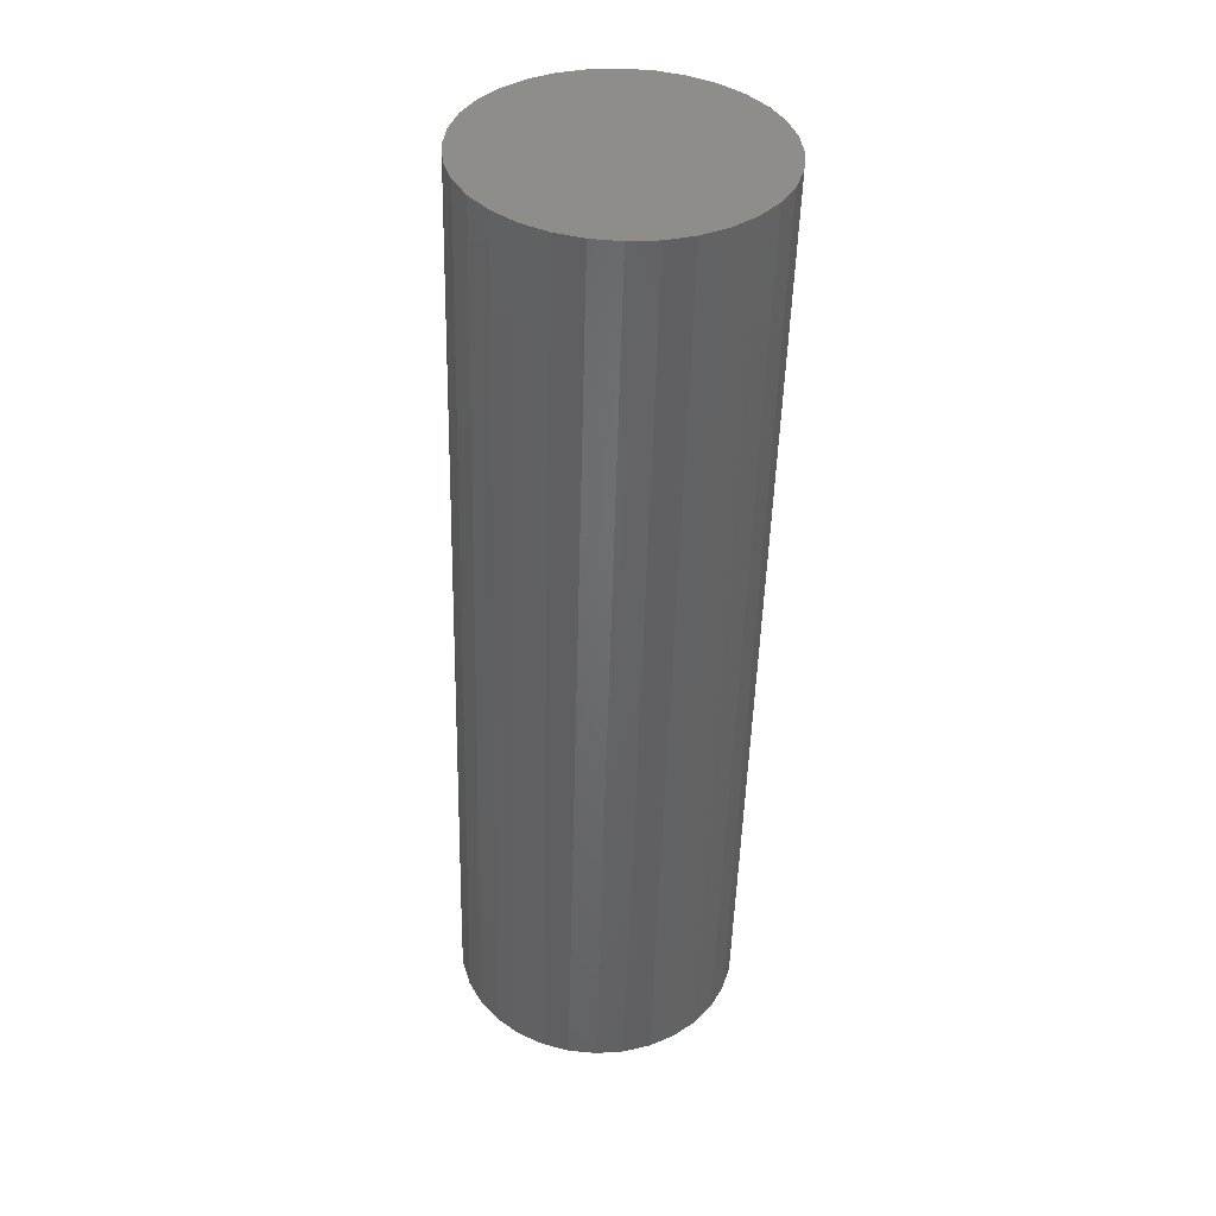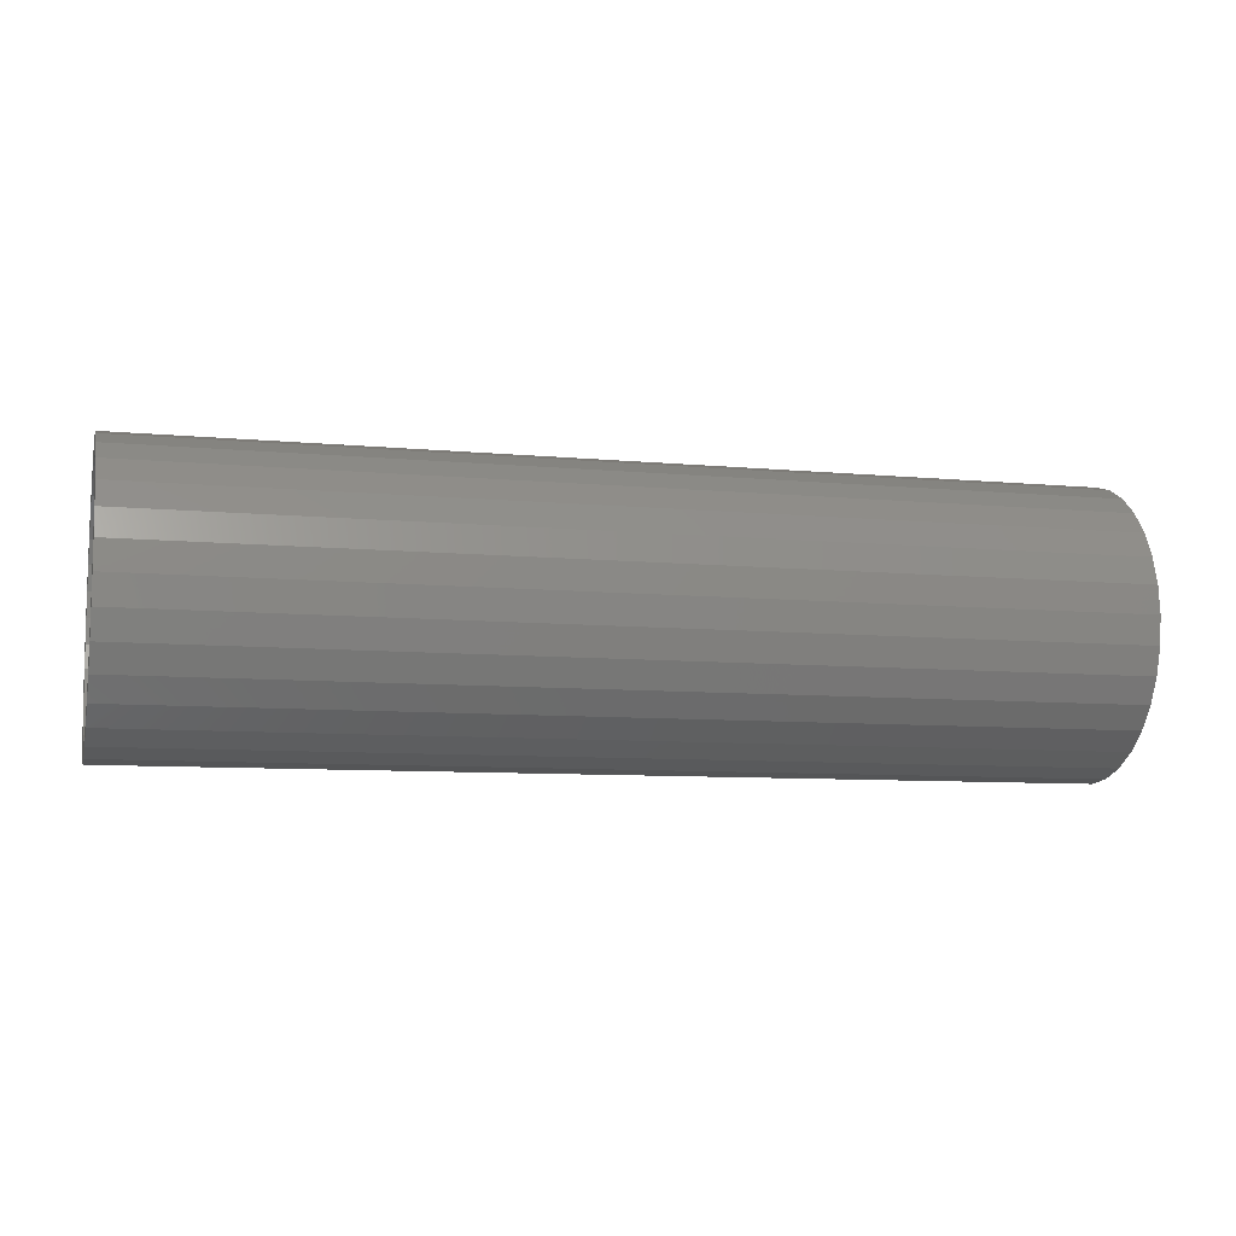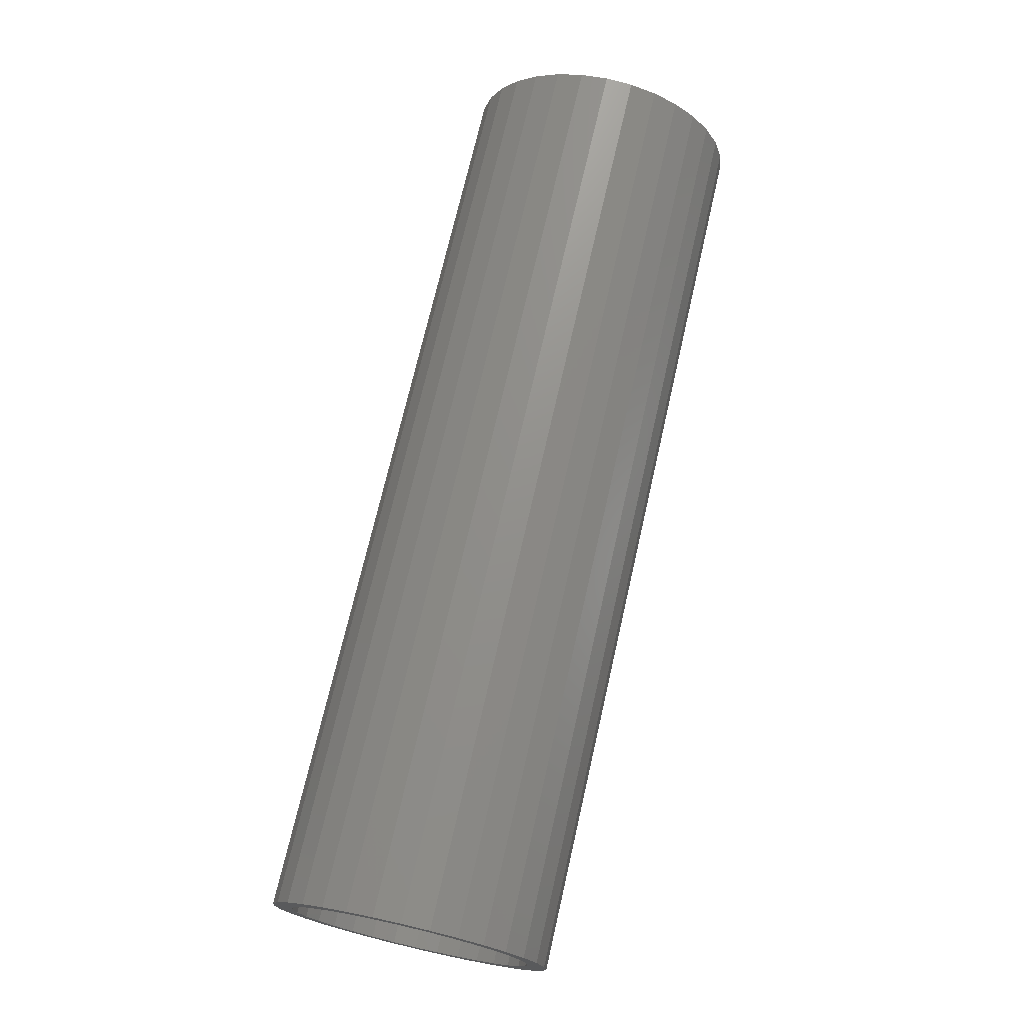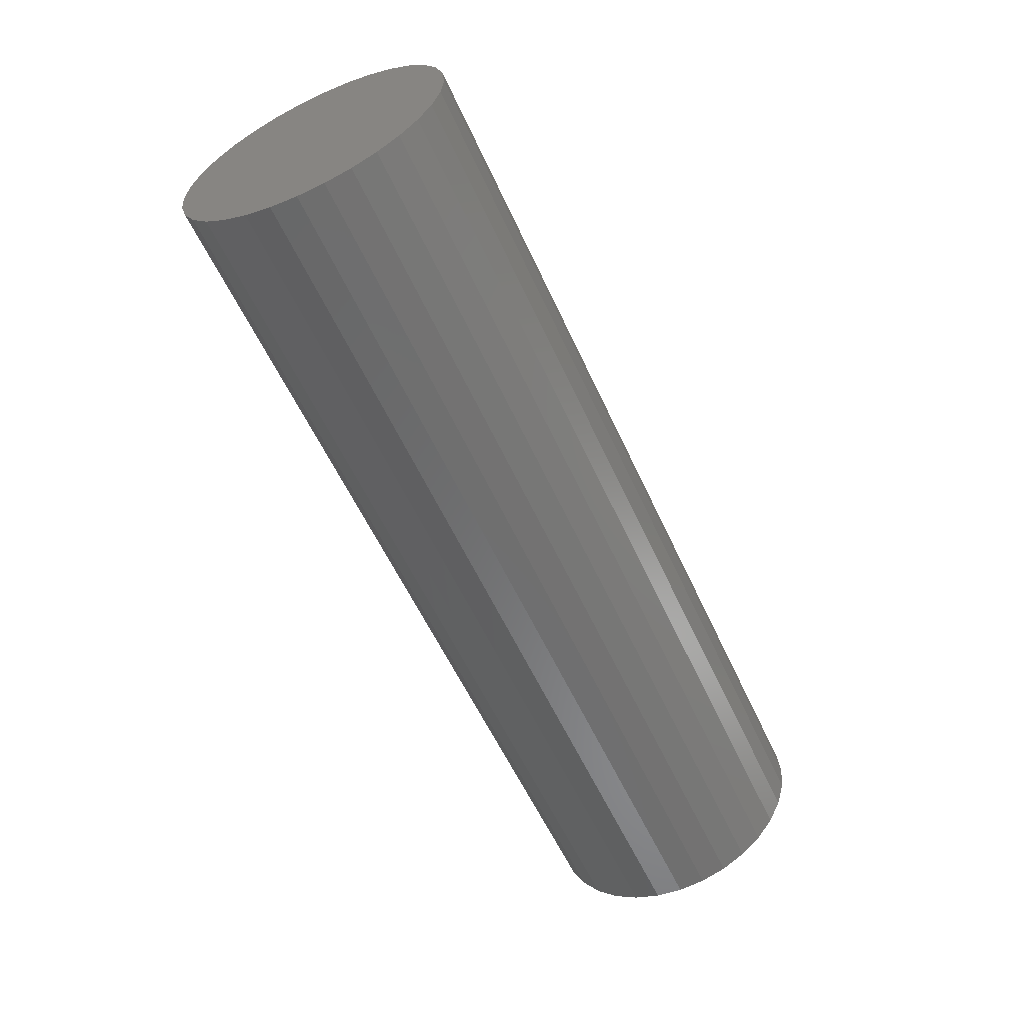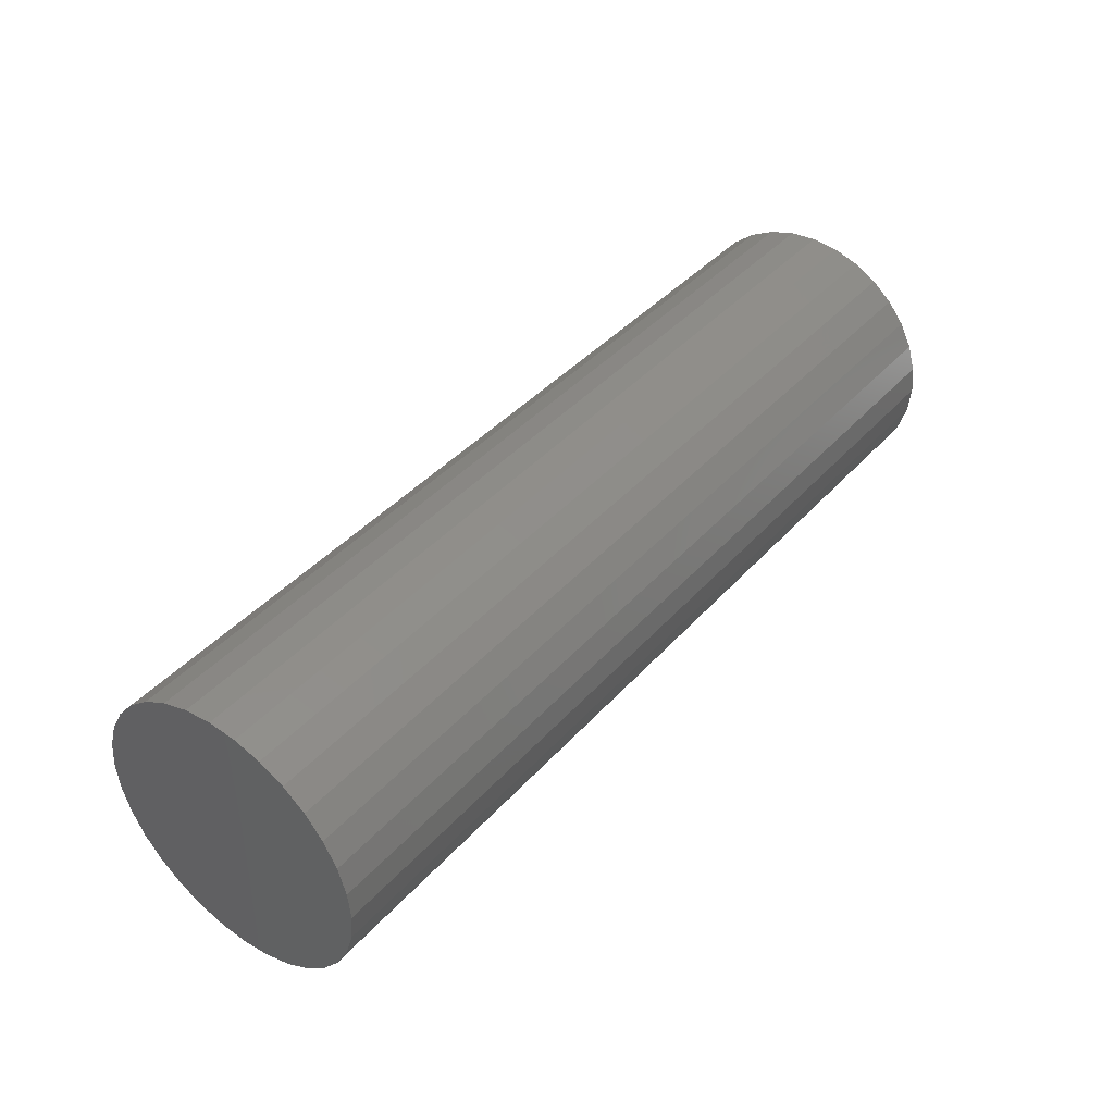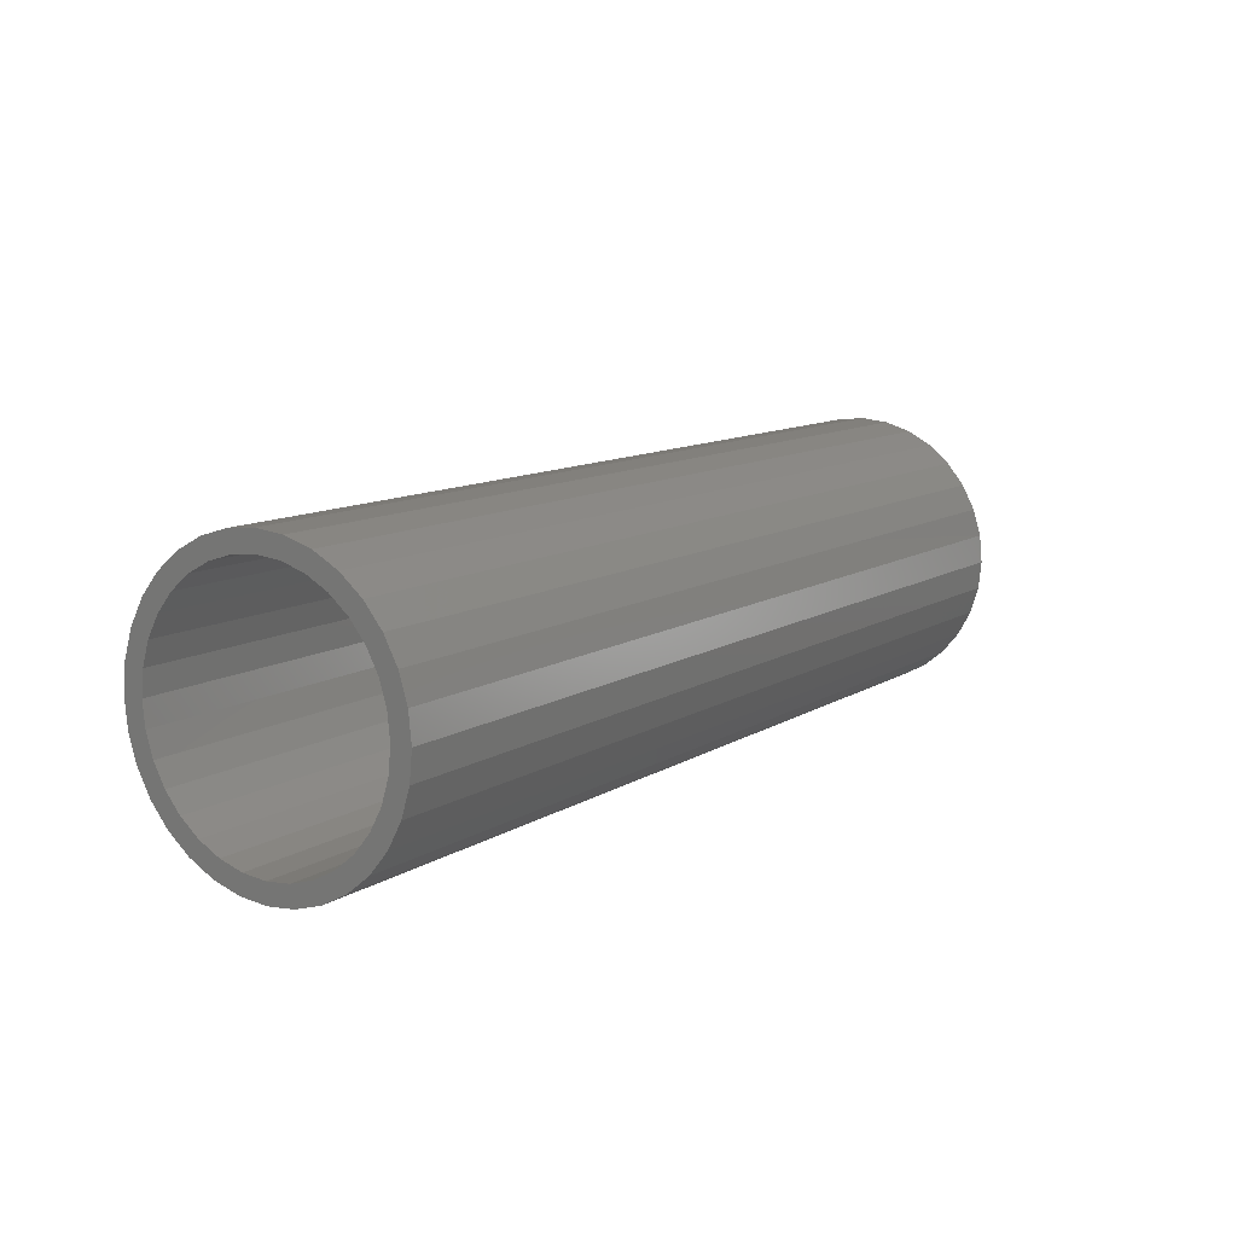
<metadata>
{"format":"stl","ext":"stl","renderer":"f3d","projection":"perspective","resolution":1024,"background":"white","views":[{"elev":-50.3,"azim":-91.5,"up":"+Y"},{"elev":-8.3,"azim":165.3,"up":"+Y"},{"elev":71.7,"azim":102.9,"up":"+Y"},{"elev":-58.1,"azim":-65.4,"up":"+Z"},{"elev":40.9,"azim":-52.6,"up":"+Z"},{"elev":11.1,"azim":124.1,"up":"+Z"}]}
</metadata>
<code>
# stl→obj: 128 verts, 252 faces
v 0 0.005099 0.09885
v 0 0.005099 0.1145
v 0 -0.01723 0.1123
v 0 -0.03871 0.1058
v 0 -0.01419 0.09695
v 0 -0.0648 0.0699
v 0 -0.04982 0.08219
v 0 -0.07585 0.08095
v 0 -0.09008 0.0636
v 0 -0.03273 -0.09132
v 0 -0.04982 -0.08219
v 0 -0.0585 -0.09518
v 0 -0.01419 -0.09695
v 0 -0.03871 -0.1058
v 0 0.005099 -0.09885
v 0 -0.01723 -0.1123
v 0 0.005099 -0.1145
v 0 0.02743 0.1123
v 0 0.04891 0.1058
v 0 0.02438 0.09695
v 0 0.0687 0.09518
v 0 0.04293 0.09132
v 0 0.06002 0.08219
v 0 0.08604 -0.08095
v 0 0.1003 -0.0636
v 0 0.075 -0.0699
v 0 0.06002 -0.08219
v 0 0.0687 -0.09518
v 0 0.04293 -0.09132
v 0 0.02438 -0.09695
v 0 0.04891 -0.1058
v 0 0.02743 -0.1123
v 0 -0.0585 0.09518
v 0 -0.03273 0.09132
v 0 -0.07585 -0.08095
v 0 -0.0648 -0.0699
v 0 -0.09008 -0.0636
v 0 -0.07709 -0.05492
v 0 -0.1007 -0.04381
v 0 -0.08623 -0.03783
v 0 -0.1072 -0.02233
v 0 -0.09185 -0.01928
v 0 -0.1094 1.402e-17
v 0 -0.09375 5.505e-17
v 0 -0.1072 0.02233
v 0 -0.09185 0.01928
v 0 -0.1007 0.04381
v 0 -0.08623 0.03783
v 0 -0.07709 0.05492
v 0 0.08604 0.08095
v 0 0.075 0.0699
v 0 0.1003 0.0636
v 0 0.08729 0.05492
v 0 0.1109 0.04381
v 0 0.09642 0.03783
v 0 0.1174 0.02233
v 0 0.102 0.01928
v 0 0.1196 -1.402e-17
v 0 0.1039 -1.306e-17
v 0 0.1174 -0.02233
v 0 0.102 -0.01928
v 0 0.1109 -0.04381
v 0 0.09642 -0.03783
v 0 0.08729 -0.05492
v -0.7344 0.005099 0.09885
v -0.7344 -0.01419 0.09695
v -0.7344 -0.03273 0.09132
v -0.7344 -0.04982 0.08219
v -0.7344 -0.0648 0.0699
v -0.7344 -0.07709 0.05492
v -0.7344 -0.08623 0.03783
v -0.7344 -0.09185 0.01928
v -0.7344 -0.09375 5.505e-17
v -0.7344 0.02438 0.09695
v -0.7344 0.04293 0.09132
v -0.7344 0.06002 0.08219
v -0.7344 0.075 0.0699
v -0.7344 0.08729 0.05492
v -0.7344 0.09642 0.03783
v -0.7344 0.102 0.01928
v -0.7344 0.1039 -1.251e-16
v -0.7344 0.005099 -0.09885
v -0.7344 0.02438 -0.09695
v -0.7344 0.04293 -0.09132
v -0.7344 0.06002 -0.08219
v -0.7344 0.075 -0.0699
v -0.7344 0.08729 -0.05492
v -0.7344 0.09642 -0.03783
v -0.7344 0.102 -0.01928
v -0.7344 -0.01419 -0.09695
v -0.7344 -0.03273 -0.09132
v -0.7344 -0.04982 -0.08219
v -0.7344 -0.0648 -0.0699
v -0.7344 -0.07709 -0.05492
v -0.7344 -0.08623 -0.03783
v -0.7344 -0.09185 -0.01928
v -0.75 0.005099 0.1145
v -0.75 0.02743 0.1123
v -0.75 -0.01723 0.1123
v -0.75 -0.03871 0.1058
v -0.75 0.04891 0.1058
v -0.75 -0.0585 0.09518
v -0.75 0.0687 0.09518
v -0.75 0.04891 -0.1058
v -0.75 -0.03871 -0.1058
v -0.75 0.0687 -0.09518
v -0.75 -0.01723 -0.1123
v -0.75 0.02743 -0.1123
v -0.75 0.005099 -0.1145
v -0.75 -0.0585 -0.09518
v -0.75 -0.07585 -0.08095
v -0.75 0.08604 -0.08095
v -0.75 -0.09008 -0.0636
v -0.75 0.1003 -0.0636
v -0.75 -0.1007 -0.04381
v -0.75 0.1109 -0.04381
v -0.75 -0.1072 -0.02233
v -0.75 0.1174 -0.02233
v -0.75 -0.1094 1.402e-17
v -0.75 0.1196 -1.402e-17
v -0.75 -0.1072 0.02233
v -0.75 0.1174 0.02233
v -0.75 -0.1007 0.04381
v -0.75 0.1109 0.04381
v -0.75 -0.09008 0.0636
v -0.75 0.1003 0.0636
v -0.75 -0.07585 0.08095
v -0.75 0.08604 0.08095
f 1 2 3
f 1 3 4
f 5 1 4
f 6 7 8
f 8 9 6
f 10 11 12
f 10 12 13
f 13 12 14
f 15 13 14
f 15 14 16
f 15 16 17
f 18 2 1
f 1 19 18
f 19 1 20
f 19 20 21
f 21 20 22
f 21 22 23
f 24 25 26
f 26 27 24
f 28 24 27
f 28 27 29
f 29 30 28
f 31 28 30
f 31 30 15
f 32 31 15
f 15 17 32
f 33 8 7
f 33 7 34
f 33 34 5
f 33 5 4
f 12 11 35
f 35 11 36
f 35 36 37
f 37 36 38
f 37 38 39
f 39 38 40
f 39 40 41
f 41 40 42
f 41 42 43
f 43 42 44
f 43 44 45
f 45 44 46
f 45 46 47
f 47 46 48
f 47 48 9
f 9 48 49
f 9 49 6
f 21 23 50
f 50 23 51
f 50 51 52
f 52 51 53
f 52 53 54
f 54 53 55
f 54 55 56
f 56 55 57
f 56 57 58
f 58 57 59
f 58 59 60
f 60 59 61
f 60 61 62
f 62 61 63
f 62 63 25
f 25 63 64
f 25 64 26
f 65 5 66
f 66 5 34
f 66 34 67
f 67 34 7
f 67 7 68
f 68 7 6
f 68 6 69
f 69 6 49
f 69 49 70
f 70 49 48
f 70 48 71
f 71 48 46
f 71 46 72
f 72 46 44
f 72 44 73
f 5 65 1
f 1 65 74
f 1 74 20
f 20 74 75
f 20 75 22
f 22 75 76
f 22 76 23
f 23 76 77
f 23 77 51
f 51 77 78
f 51 78 53
f 53 78 79
f 53 79 55
f 55 79 80
f 55 80 57
f 57 80 81
f 57 81 59
f 82 30 83
f 83 30 29
f 83 29 84
f 84 29 27
f 84 27 85
f 85 27 26
f 85 26 86
f 86 26 64
f 86 64 87
f 87 64 63
f 87 63 88
f 88 63 61
f 88 61 89
f 89 61 59
f 89 59 81
f 30 82 15
f 15 82 90
f 15 90 13
f 13 90 91
f 13 91 10
f 10 91 92
f 10 92 11
f 11 92 93
f 11 93 36
f 36 93 94
f 36 94 38
f 38 94 95
f 38 95 40
f 40 95 96
f 40 96 42
f 42 96 73
f 42 73 44
f 66 74 65
f 74 66 67
f 74 67 75
f 75 67 68
f 75 68 76
f 85 91 84
f 84 91 90
f 84 90 83
f 83 90 82
f 76 68 77
f 77 68 69
f 77 69 78
f 78 69 70
f 78 70 79
f 79 70 71
f 79 71 80
f 80 71 72
f 80 72 81
f 81 72 73
f 81 73 89
f 89 73 96
f 89 96 88
f 88 96 95
f 88 95 87
f 87 95 94
f 87 94 86
f 86 94 93
f 86 93 85
f 85 93 92
f 85 92 91
f 97 98 99
f 100 99 98
f 101 100 98
f 102 100 101
f 103 102 101
f 104 105 106
f 107 105 104
f 108 107 104
f 109 107 108
f 105 110 106
f 106 110 111
f 106 111 112
f 112 111 113
f 112 113 114
f 114 113 115
f 114 115 116
f 116 115 117
f 116 117 118
f 118 117 119
f 118 119 120
f 120 119 121
f 120 121 122
f 122 121 123
f 122 123 124
f 124 123 125
f 124 125 126
f 126 125 127
f 126 127 128
f 128 127 102
f 128 102 103
f 120 58 118
f 118 58 60
f 118 60 116
f 116 60 62
f 116 62 114
f 114 62 25
f 114 25 112
f 112 25 24
f 112 24 106
f 106 24 28
f 106 28 104
f 104 28 31
f 104 31 108
f 108 31 32
f 108 32 109
f 109 32 17
f 109 17 107
f 107 17 16
f 107 16 105
f 105 16 14
f 105 14 110
f 110 14 12
f 110 12 111
f 111 12 35
f 111 35 113
f 113 35 37
f 113 37 115
f 115 37 39
f 115 39 117
f 117 39 41
f 117 41 119
f 119 41 43
f 119 43 121
f 121 43 45
f 121 45 123
f 123 45 47
f 123 47 125
f 125 47 9
f 125 9 127
f 127 9 8
f 127 8 102
f 102 8 33
f 102 33 100
f 100 33 4
f 100 4 99
f 99 4 3
f 99 3 97
f 97 3 2
f 97 2 98
f 98 2 18
f 98 18 101
f 101 18 19
f 101 19 103
f 103 19 21
f 103 21 128
f 128 21 50
f 128 50 126
f 126 50 52
f 126 52 124
f 124 52 54
f 124 54 122
f 122 54 56
f 122 56 120
f 120 56 58

</code>
